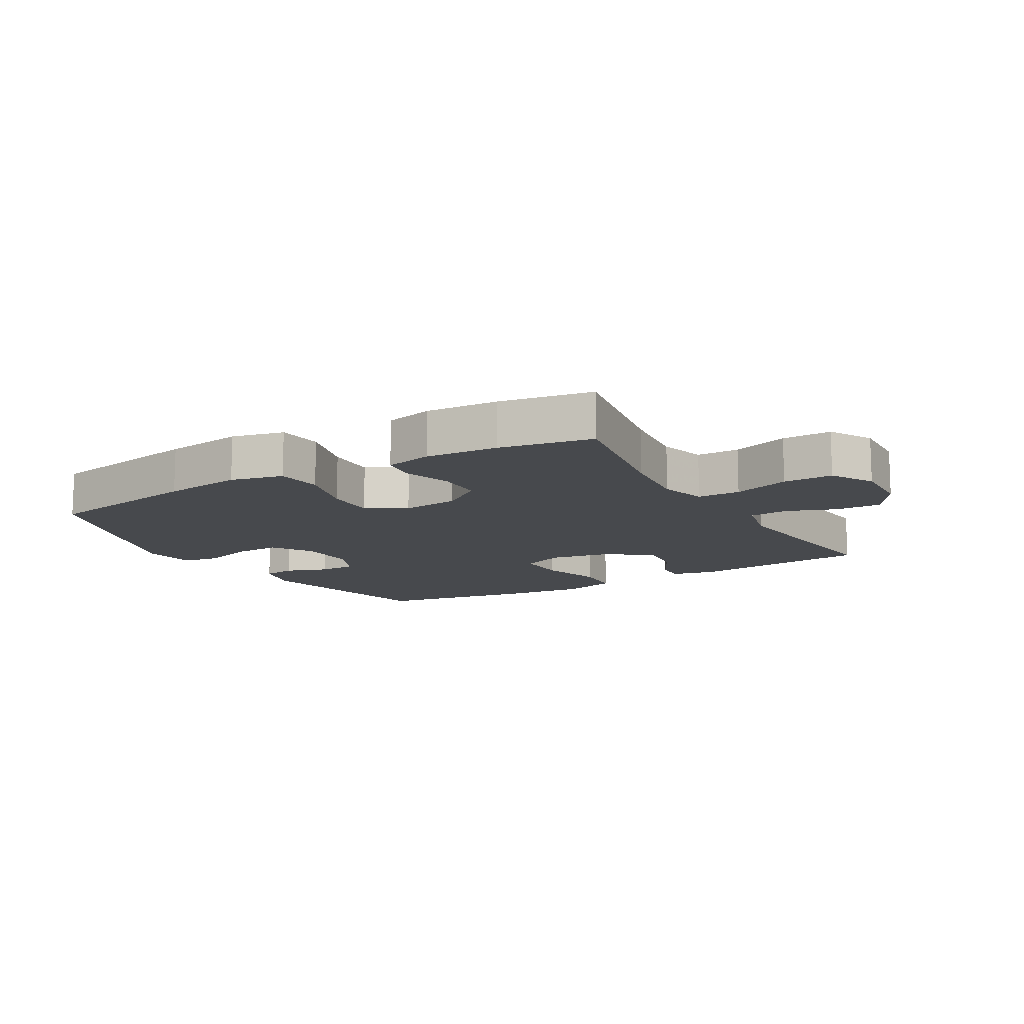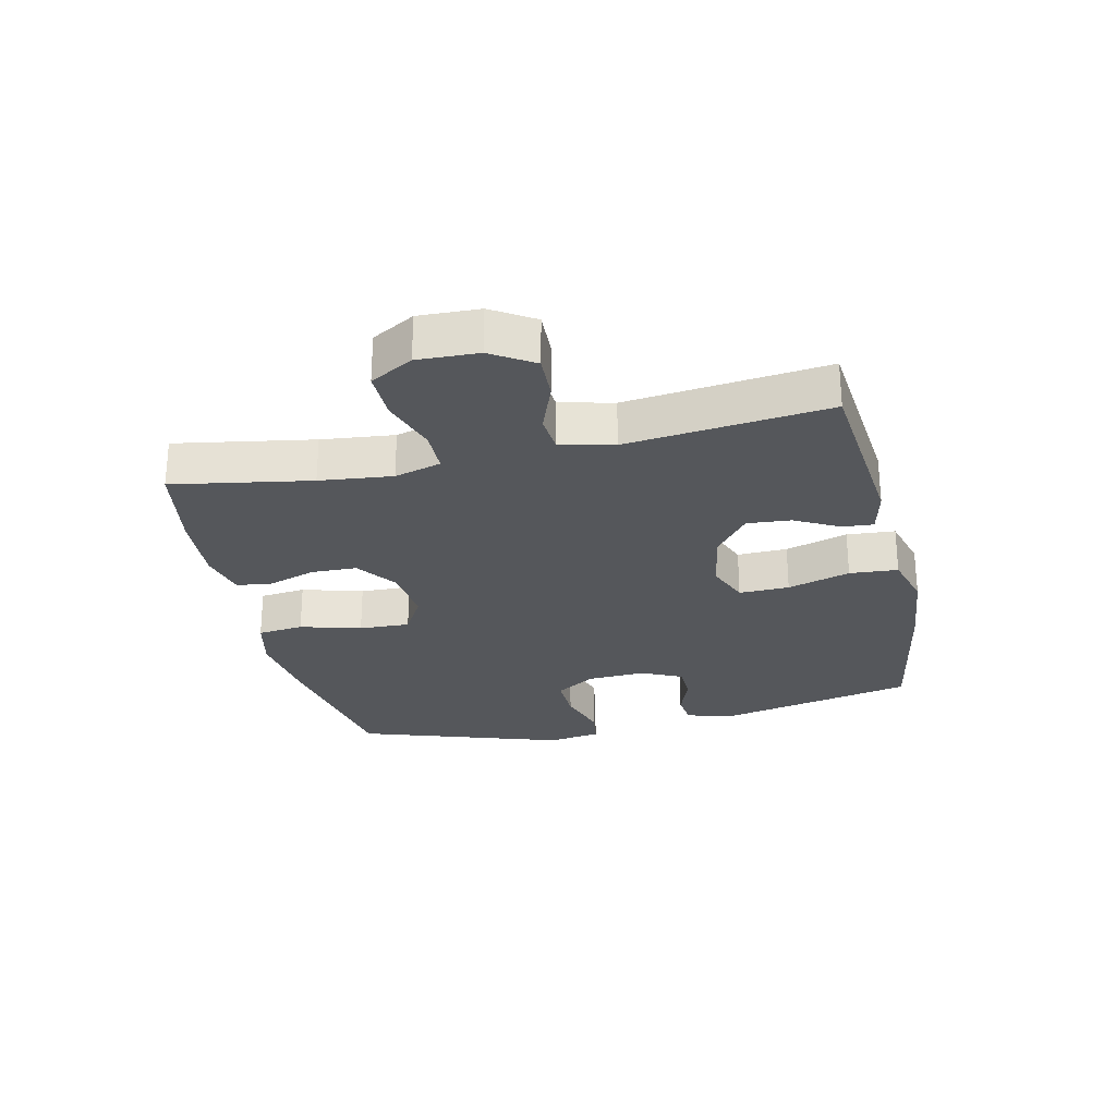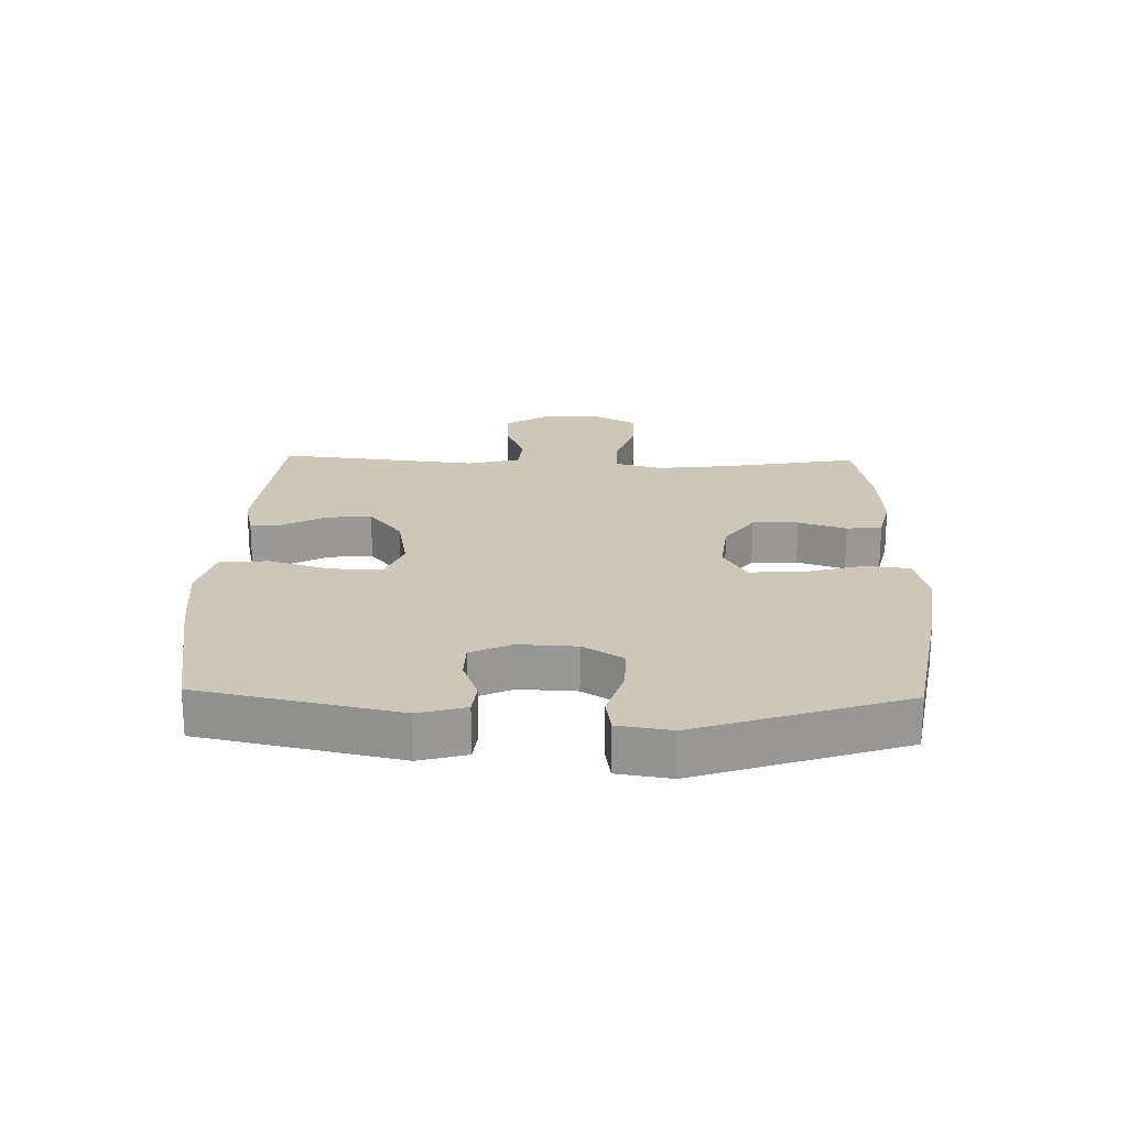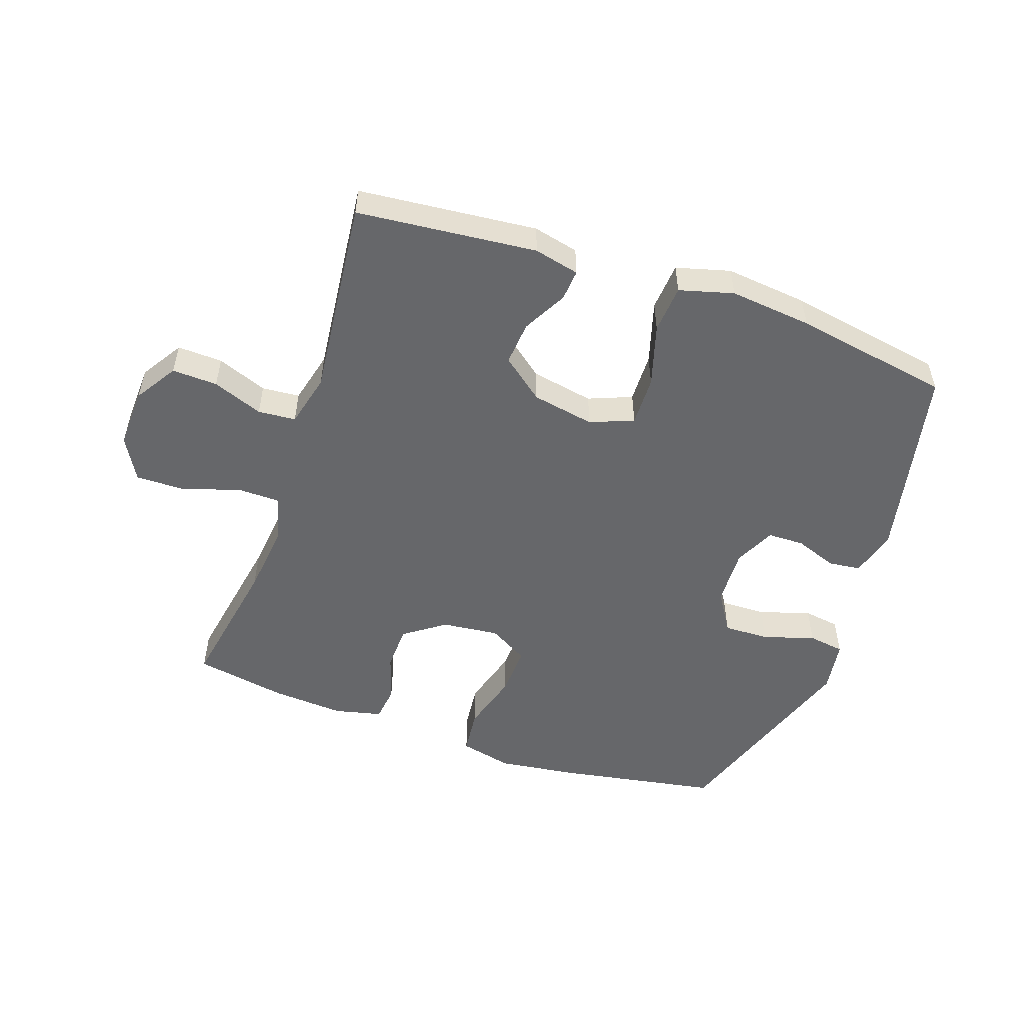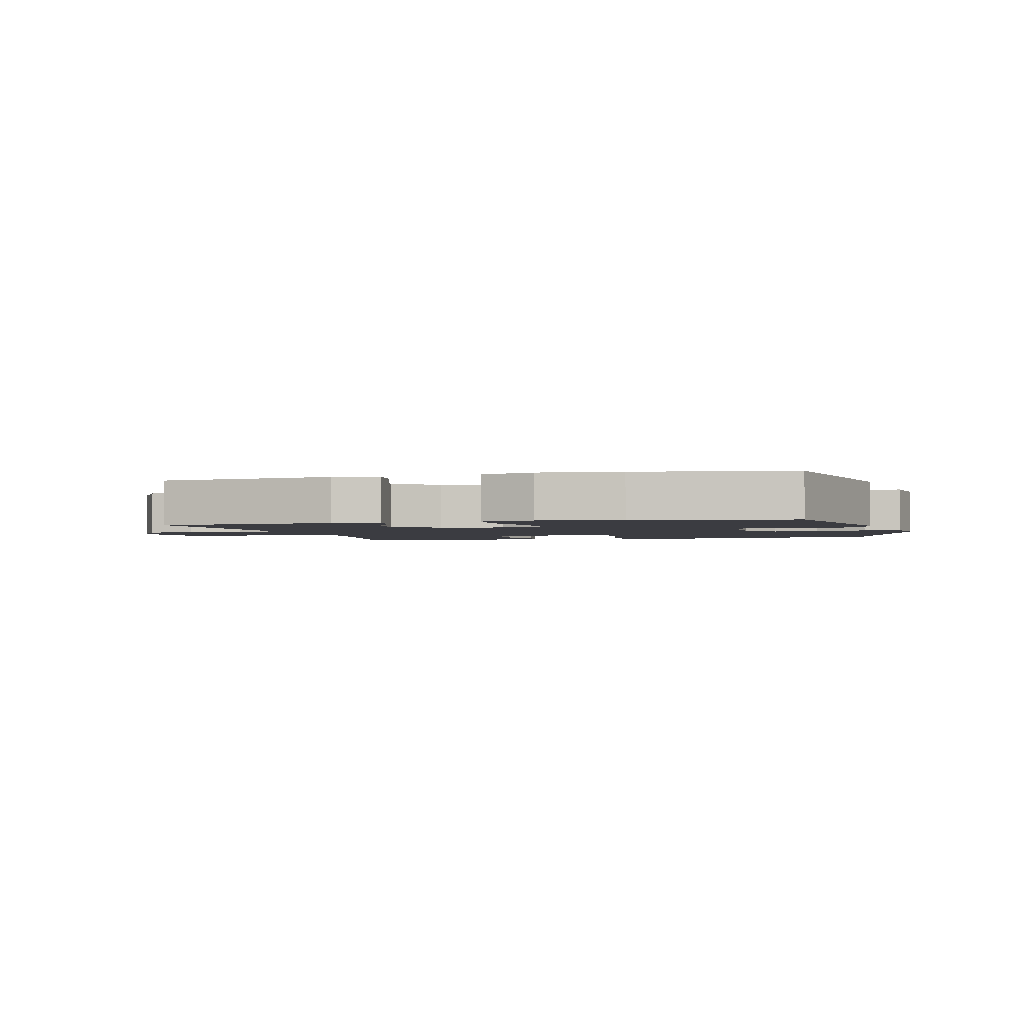
<metadata>
{"format":"obj","ext":"obj","renderer":"f3d","projection":"perspective","resolution":1024,"background":"white","views":[{"elev":-12.4,"azim":-149.6,"up":"+Y"},{"elev":-26.9,"azim":-77.1,"up":"+Y"},{"elev":21.3,"azim":91.5,"up":"+Y"},{"elev":-52.2,"azim":-19.1,"up":"+Y"},{"elev":-2.2,"azim":14.9,"up":"+Y"}]}
</metadata>
<code>
v -0.5 0.07 -0.5
v -0.461 0.07 -0.278
v -0.448 0.07 -0.161
v -0.469 0.07 -0.086
v -0.538 0.07 -0.085
v -0.629 0.07 -0.115
v -0.709 0.07 -0.116
v -0.748 0.07 -0.047
v -0.744 0.07 0.051
v -0.701 0.07 0.119
v -0.628 0.07 0.116
v -0.547 0.07 0.085
v -0.486 0.07 0.09
v -0.465 0.07 0.176
v -0.5 0.07 0.5
v -0.211 0.07 0.528
v -0.138 0.07 0.511
v -0.142 0.07 0.461
v -0.18 0.07 0.39
v -0.186 0.07 0.319
v -0.118 0.07 0.265
v -0.017 0.07 0.246
v 0.053 0.07 0.274
v 0.051 0.07 0.355
v 0.021 0.07 0.456
v 0.027 0.07 0.534
v 0.114 0.07 0.558
v 0.247 0.07 0.544
v 0.5 0.07 0.5
v 0.568 0.07 0.181
v 0.547 0.07 0.105
v 0.495 0.07 0.099
v 0.427 0.07 0.124
v 0.368 0.07 0.123
v 0.337 0.07 0.057
v 0.341 0.07 -0.036
v 0.382 0.07 -0.101
v 0.456 0.07 -0.099
v 0.539 0.07 -0.073
v 0.598 0.07 -0.082
v 0.611 0.07 -0.168
v 0.5 0.07 -0.5
v 0.24 0.07 -0.546
v 0.111 0.07 -0.563
v 0.026 0.07 -0.543
v 0.018 0.07 -0.469
v 0.046 0.07 -0.371
v 0.049 0.07 -0.289
v -0.015 0.07 -0.252
v -0.107 0.07 -0.262
v -0.173 0.07 -0.309
v -0.175 0.07 -0.383
v -0.15 0.07 -0.46
v -0.157 0.07 -0.517
v -0.234 0.07 -0.535
v -0.351 0.07 -0.527
v -0.5 0 -0.5
v -0.461 0 -0.278
v -0.448 0 -0.161
v -0.469 0 -0.086
v -0.538 0 -0.085
v -0.629 0 -0.115
v -0.709 0 -0.116
v -0.748 0 -0.047
v -0.744 0 0.051
v -0.701 0 0.119
v -0.628 0 0.116
v -0.547 0 0.085
v -0.486 0 0.09
v -0.465 0 0.176
v -0.5 0 0.5
v -0.211 0 0.528
v -0.138 0 0.511
v -0.142 0 0.461
v -0.18 0 0.39
v -0.186 0 0.319
v -0.118 0 0.265
v -0.017 0 0.246
v 0.053 0 0.274
v 0.051 0 0.355
v 0.021 0 0.456
v 0.027 0 0.534
v 0.114 0 0.558
v 0.247 0 0.544
v 0.5 0 0.5
v 0.568 0 0.181
v 0.547 0 0.105
v 0.495 0 0.099
v 0.427 0 0.124
v 0.368 0 0.123
v 0.337 0 0.057
v 0.341 0 -0.036
v 0.382 0 -0.101
v 0.456 0 -0.099
v 0.539 0 -0.073
v 0.598 0 -0.082
v 0.611 0 -0.168
v 0.5 0 -0.5
v 0.24 0 -0.546
v 0.111 0 -0.563
v 0.026 0 -0.543
v 0.018 0 -0.469
v 0.046 0 -0.371
v 0.049 0 -0.289
v -0.015 0 -0.252
v -0.107 0 -0.262
v -0.173 0 -0.309
v -0.175 0 -0.383
v -0.15 0 -0.46
v -0.157 0 -0.517
v -0.234 0 -0.535
v -0.351 0 -0.527
f 55 56 1 2
f 52 53 54 55
f 51 52 55 2
f 50 51 2 3
f 49 50 3 4
f 44 45 46 47
f 44 47 48
f 43 44 48
f 42 43 48
f 41 42 48 49
f 38 39 40 41
f 37 38 41 49
f 30 31 32 33
f 30 33 34
f 29 30 34
f 28 29 34 35
f 24 25 26 27
f 23 24 27 28
f 16 17 18 19
f 14 15 16 19
f 13 14 19 20
f 9 10 11 12
f 9 12 13
f 8 9 13
f 5 6 7 8
f 4 5 8 13
f 36 37 49 4
f 23 28 35 36
f 22 23 36 4
f 4 13 20 21
f 4 21 22
f 58 57 112 111
f 111 110 109 108
f 58 111 108 107
f 59 58 107 106
f 60 59 106 105
f 103 102 101 100
f 104 103 100
f 104 100 99
f 104 99 98
f 105 104 98 97
f 97 96 95 94
f 105 97 94 93
f 89 88 87 86
f 90 89 86
f 90 86 85
f 91 90 85 84
f 83 82 81 80
f 84 83 80 79
f 75 74 73 72
f 75 72 71 70
f 76 75 70 69
f 68 67 66 65
f 69 68 65
f 69 65 64
f 64 63 62 61
f 69 64 61 60
f 60 105 93 92
f 92 91 84 79
f 60 92 79 78
f 77 76 69 60
f 78 77 60
f 1 57 58 2
f 2 58 59 3
f 3 59 60 4
f 4 60 61 5
f 5 61 62 6
f 6 62 63 7
f 7 63 64 8
f 8 64 65 9
f 9 65 66 10
f 10 66 67 11
f 11 67 68 12
f 12 68 69 13
f 13 69 70 14
f 14 70 71 15
f 15 71 72 16
f 16 72 73 17
f 17 73 74 18
f 18 74 75 19
f 19 75 76 20
f 20 76 77 21
f 21 77 78 22
f 22 78 79 23
f 23 79 80 24
f 24 80 81 25
f 25 81 82 26
f 26 82 83 27
f 27 83 84 28
f 28 84 85 29
f 29 85 86 30
f 30 86 87 31
f 31 87 88 32
f 32 88 89 33
f 33 89 90 34
f 34 90 91 35
f 35 91 92 36
f 36 92 93 37
f 37 93 94 38
f 38 94 95 39
f 39 95 96 40
f 40 96 97 41
f 41 97 98 42
f 42 98 99 43
f 43 99 100 44
f 44 100 101 45
f 45 101 102 46
f 46 102 103 47
f 47 103 104 48
f 48 104 105 49
f 49 105 106 50
f 50 106 107 51
f 51 107 108 52
f 52 108 109 53
f 53 109 110 54
f 54 110 111 55
f 55 111 112 56
f 56 112 57 1

</code>
